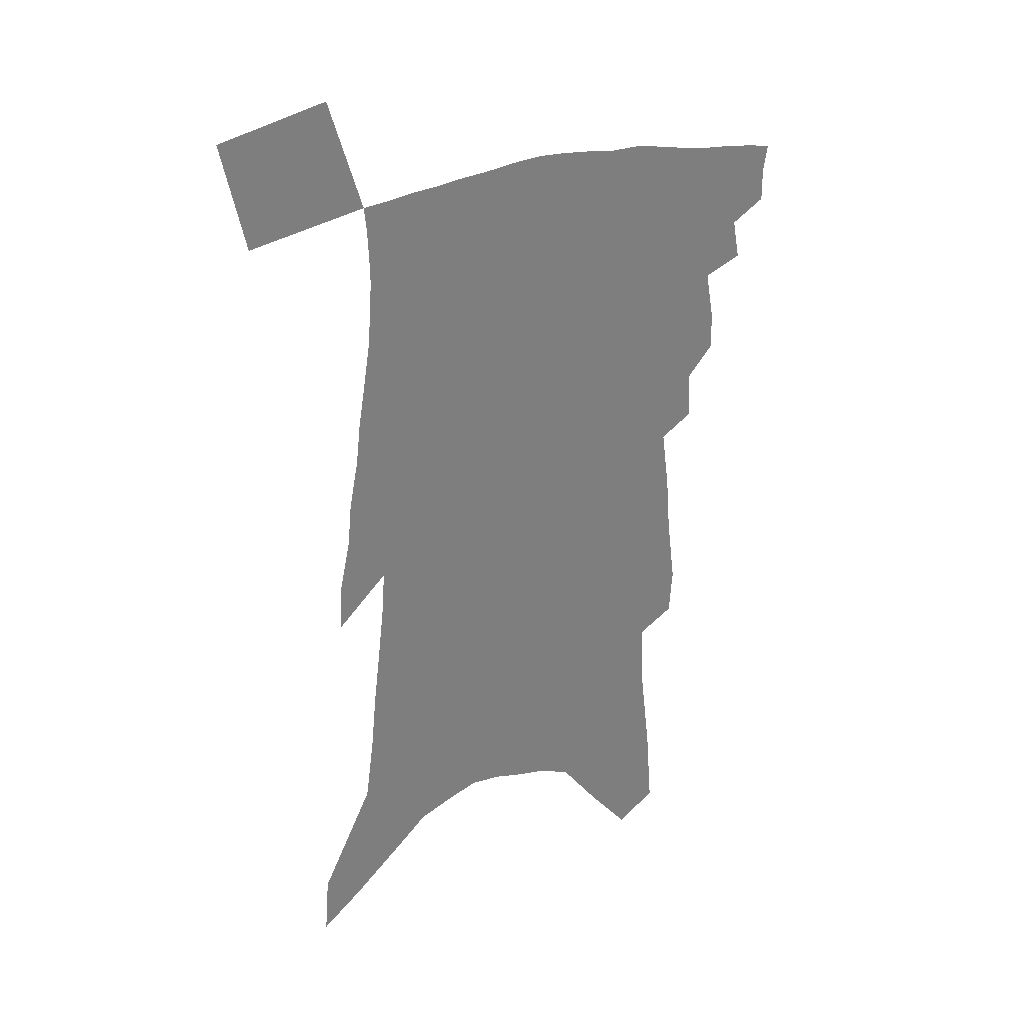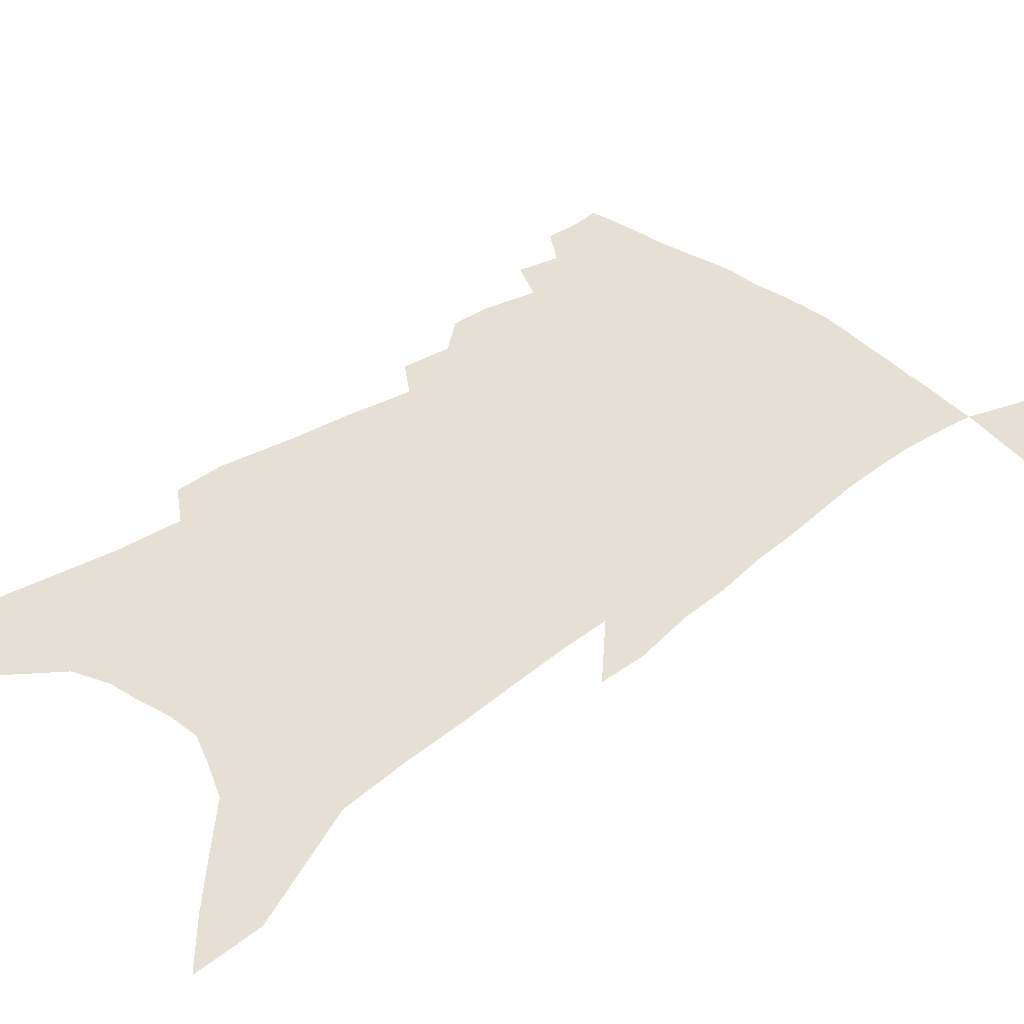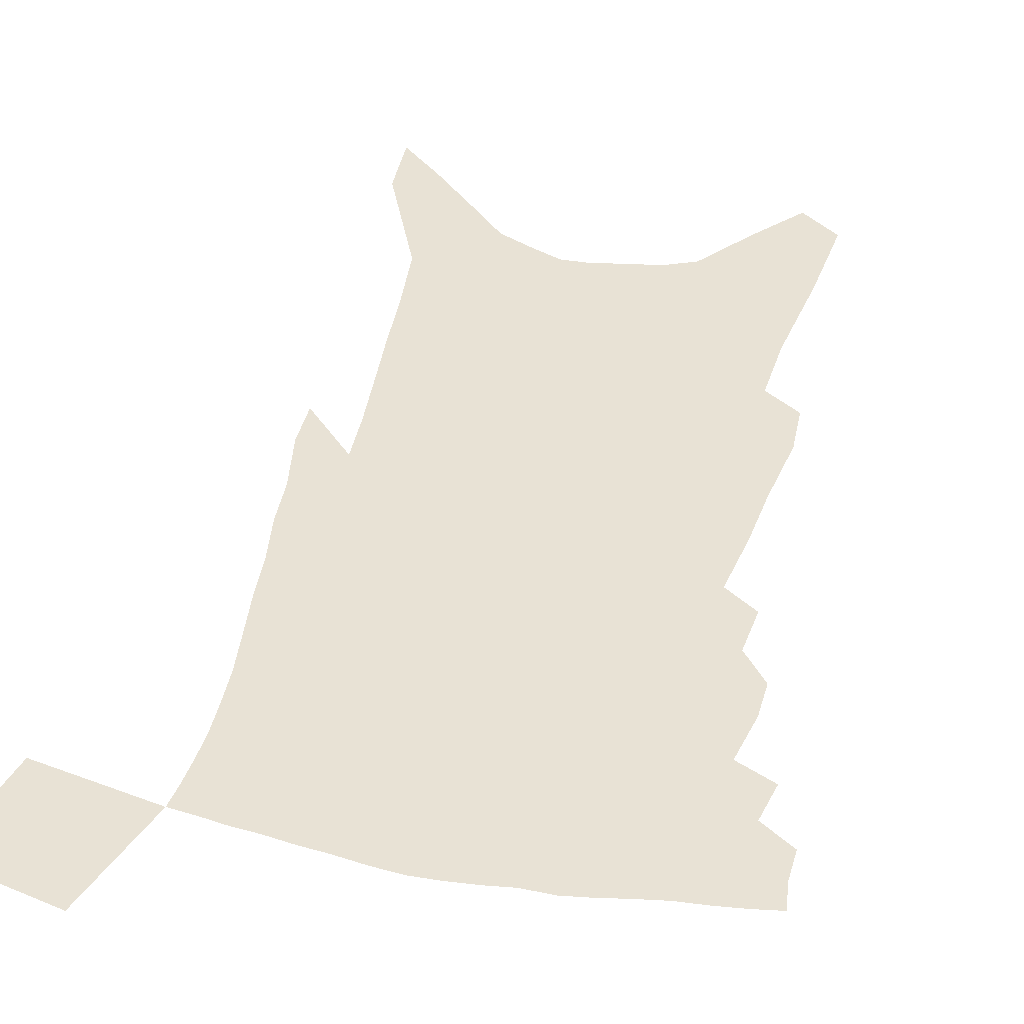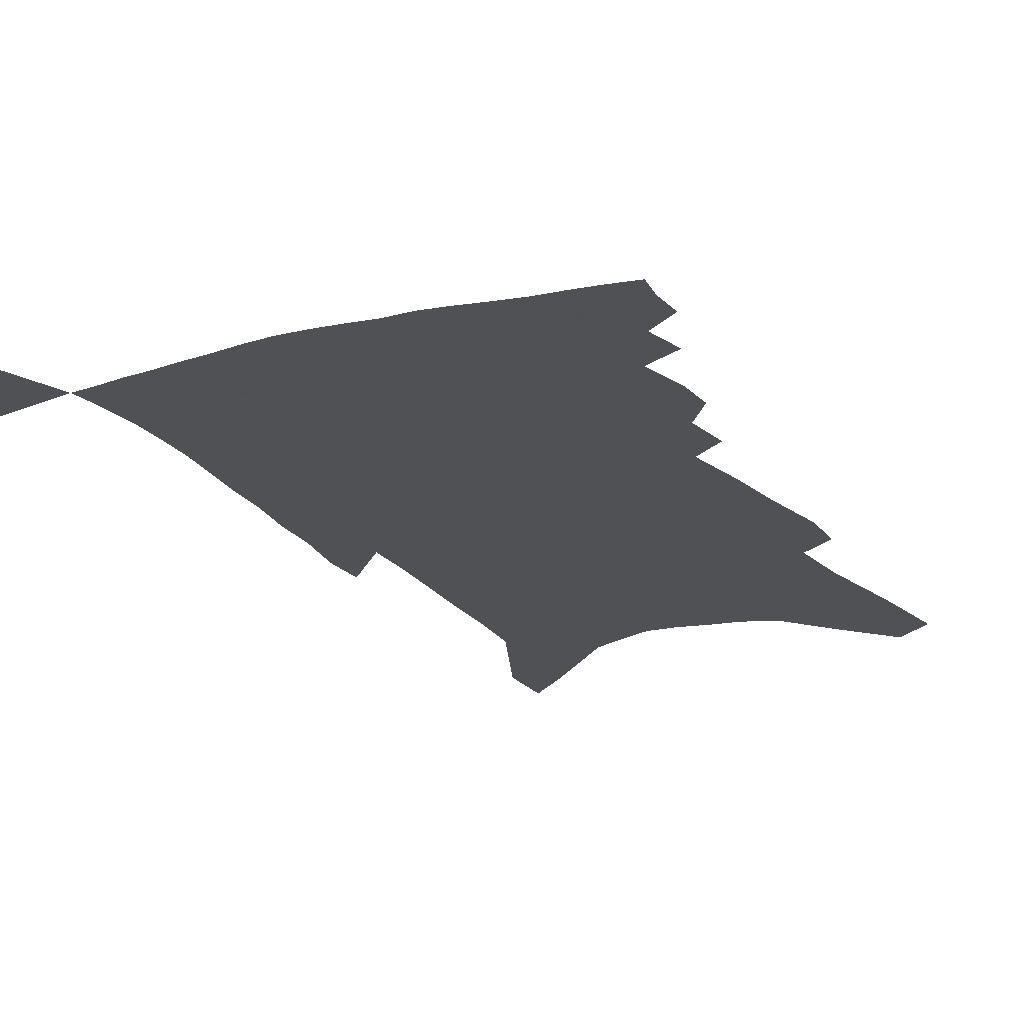
<metadata>
{"format":"obj","ext":"obj","renderer":"f3d","projection":"perspective","resolution":1024,"background":"white","views":[{"elev":31.9,"azim":152.8,"up":"+Y"},{"elev":38.1,"azim":49.0,"up":"+Z"},{"elev":40.9,"azim":-164.8,"up":"+Z"},{"elev":-19.5,"azim":-151.3,"up":"+Z"}]}
</metadata>
<code>
v 479.8 387.2 0
v 479.9 399.3 0
v 478.3 409.6 0
v 489.5 364.3 0
v 492.1 379.3 0
v 491.1 390.2 0
v 490 400.8 0
v 488.2 411.6 0
v 500.1 325.4 0
v 500.2 339.3 0
v 503.5 358.2 0
v 503.6 370.6 0
v 503.3 381.9 0
v 501.7 392.1 0
v 500.1 402.5 0
v 498.3 413.1 0
v 508.8 295.7 0
v 510.2 313.4 0
v 512.3 331.5 0
v 513.3 346.6 0
v 515 362.1 0
v 514.5 373.3 0
v 513.5 383.6 0
v 512.1 393.7 0
v 510.6 403.9 0
v 509 414.3 0
v 514.4 198 0
v 513.2 216 0
v 516.5 242.4 0
v 518.1 264 0
v 521.1 287.6 0
v 521.9 304.7 0
v 525.2 325.9 0
v 525.4 339.2 0
v 525 351.3 0
v 525.2 363.9 0
v 524.7 374.9 0
v 523.5 385.1 0
v 522.2 395.2 0
v 520.7 405.5 0
v 519 416.3 0
v 520 94.85 0
v 522.6 128.2 0
v 526.9 165.2 0
v 527.9 189.5 0
v 529.9 216.3 0
v 529.9 236 0
v 531.3 257.6 0
v 532.6 277.8 0
v 533.3 295.3 0
v 533.7 310.8 0
v 535.7 329.2 0
v 535.6 341.6 0
v 535.8 354.6 0
v 535.3 365.4 0
v 534.9 376.3 0
v 533.5 386.4 0
v 532.4 396.6 0
v 530.9 406.8 0
v 529.1 418.6 0
v 534.8 84.29 0
v 536.8 117.9 0
v 538.9 150.3 0
v 540.4 178.2 0
v 541.1 201.7 0
v 543.5 230.4 0
v 543.5 249.2 0
v 543.3 266.1 0
v 543.1 281.7 0
v 544 299.7 0
v 545.3 317.5 0
v 545.7 331.5 0
v 545.9 344.3 0
v 546 356.6 0
v 545.6 367.2 0
v 545.4 377.8 0
v 544 387.7 0
v 542.7 398.1 0
v 541.1 409 0
v 539.2 420.5 0
v 550 103.3 0
v 552.1 138.2 0
v 553.9 169.5 0
v 553.3 189.7 0
v 553.1 210.5 0
v 554.9 238.3 0
v 554.7 255.7 0
v 555.1 274.3 0
v 554.3 287.9 0
v 554.8 304.5 0
v 555.6 320.9 0
v 555.8 334.1 0
v 556 346.8 0
v 555.9 358.1 0
v 555.8 368.9 0
v 555.1 378.8 0
v 554.2 388.7 0
v 553.5 398.8 0
v 552 409.3 0
v 550.2 420.7 0
v 565 123.7 0
v 565.6 153.4 0
v 565 174.4 0
v 564.5 195.3 0
v 565.1 220.7 0
v 565 239.6 0
v 565.1 259.7 0
v 565 276.3 0
v 564.8 292.2 0
v 565.2 308.6 0
v 565.5 323.5 0
v 565.2 334.6 0
v 565.7 348.2 0
v 565.8 359.7 0
v 565.6 369.8 0
v 564.8 379.5 0
v 564.5 389.6 0
v 563.7 399.6 0
v 562.3 410.2 0
v 560.3 422.4 0
v 577 129.3 0
v 577 159 0
v 576.4 181.9 0
v 575.3 198.1 0
v 575.6 223.3 0
v 575.3 242.2 0
v 575 259.7 0
v 574.8 276.9 0
v 574.5 291.6 0
v 574.7 307.8 0
v 574.9 324 0
v 575.4 338.1 0
v 575.1 348.7 0
v 575.2 360.1 0
v 575.4 370.7 0
v 575 380.4 0
v 574.9 390.4 0
v 574.2 400.1 0
v 572.4 411.5 0
v 570.5 423.6 0
v 588.7 131.5 0
v 588.1 161.1 0
v 587.2 183.5 0
v 586.7 207.5 0
v 586.1 226 0
v 585.7 247.4 0
v 585.2 262.8 0
v 585.1 281.8 0
v 584.9 296.2 0
v 584.6 310.7 0
v 584.6 326.1 0
v 584.6 338.9 0
v 584.7 350.3 0
v 584.9 361.8 0
v 584.8 371 0
v 585.2 381.5 0
v 584.7 391 0
v 584.1 400.6 0
v 582.5 412.3 0
v 580.8 424.3 0
v 600.2 134.4 0
v 599.2 160.5 0
v 598.2 183.6 0
v 597.6 203.7 0
v 596.6 224.1 0
v 595.9 244.8 0
v 595.2 264.1 0
v 595.1 278.7 0
v 594.4 298 0
v 594.2 311.2 0
v 593.9 325.9 0
v 594 337.2 0
v 594 350.6 0
v 594.1 361.2 0
v 594.6 372.4 0
v 594.7 382.1 0
v 594.5 391.5 0
v 593.8 401.7 0
v 592.8 412.5 0
v 591.6 423.7 0
v 611.7 135.2 0
v 611 156 0
v 609.2 181.7 0
v 608.3 203.2 0
v 606.9 224.8 0
v 606 245.5 0
v 605.5 261.7 0
v 604.7 279.3 0
v 604.4 295 0
v 603.8 310.5 0
v 603.4 324.7 0
v 603.3 339.7 0
v 603.3 350.3 0
v 603.5 360.7 0
v 603.7 372.3 0
v 604 382.2 0
v 604.2 391.6 0
v 604.6 401.3 0
v 604 411.4 0
v 602.9 422.4 0
v 623.9 130.6 0
v 622.5 154.1 0
v 621.6 174 0
v 619.7 198.7 0
v 617.2 225.7 0
v 616.1 244.9 0
v 615.7 260.4 0
v 614.4 279.2 0
v 614.7 291.4 0
v 613.8 307.5 0
v 613.3 321.6 0
v 612.3 338.9 0
v 612.3 350.7 0
v 612.7 360.6 0
v 613 371.4 0
v 613.3 381.5 0
v 613.8 391.4 0
v 614.6 401 0
v 614.2 410.8 0
v 613.4 421.7 0
v 636.4 125.3 0
v 635.2 147.7 0
v 632.6 174.2 0
v 631.4 194.3 0
v 629.1 218 0
v 627.5 238.6 0
v 627.3 254.2 0
v 625.4 273.8 0
v 624.5 290.1 0
v 623.7 305.6 0
v 623 320.3 0
v 622.9 333.7 0
v 621.8 348.5 0
v 622.2 359.2 0
v 622.3 370.4 0
v 622.6 381.8 0
v 623.1 390.9 0
v 623.7 400.8 0
v 624.2 410.1 0
v 623.9 420.4 0
v 652.3 110.2 0
v 649.3 137.2 0
v 646.2 163.8 0
v 644.3 186 0
v 640.8 212.3 0
v 639.7 231.2 0
v 638.6 249.2 0
v 636.7 268.3 0
v 635.2 285.8 0
v 634.9 300.2 0
v 633.1 317.3 0
v 633.1 330.2 0
v 631.9 345 0
v 631.8 357.2 0
v 632 368.4 0
v 631.8 380.4 0
v 632.4 390.7 0
v 632.9 400.3 0
v 633.5 409.6 0
v 633.7 419.8 0
v 668.6 94.95 0
v 665.2 122.8 0
v 662.4 148.2 0
v 659.1 173.9 0
v 656.9 196.5 0
v 654.4 218.7 0
v 652.1 239.3 0
v 650.8 257.3 0
v 649.7 274.5 0
v 647.4 292.5 0
v 645.4 309.7 0
v 644.2 324.9 0
v 644.8 337.3 0
v 642.1 353.9 0
v 641.5 367 0
v 640.7 379.8 0
v 641.8 389.4 0
v 642.1 399.7 0
v 642.8 409.1 0
v 643.6 418.6 0
v 684.9 81.09 0
v 683 105.2 0
v 670.5 237.8 0
v 669.9 254.7 0
v 665.3 276.6 0
v 663.8 293.5 0
v 660.2 312.3 0
v 658.5 328.1 0
v 655.9 344.8 0
v 653.4 360.8 0
v 652.3 374.4 0
v 651.5 387.5 0
v 651.7 398.2 0
v 652.2 408.2 0
v 653.1 417.7 0
v 665.6 460.5 0
v 698 410.2 0
v 707 451.9 0
f 5 6 1
f 1 6 2
f 6 7 2
f 2 7 3
f 7 8 3
f 11 12 4
f 4 12 5
f 12 13 5
f 5 13 6
f 13 14 6
f 6 14 7
f 14 15 7
f 7 15 8
f 15 16 8
f 18 19 9
f 9 19 10
f 19 20 10
f 10 20 11
f 20 21 11
f 11 21 12
f 21 22 12
f 12 22 13
f 22 23 13
f 13 23 14
f 23 24 14
f 14 24 15
f 24 25 15
f 15 25 16
f 25 26 16
f 31 32 17
f 17 32 18
f 32 33 18
f 18 33 19
f 33 34 19
f 19 34 20
f 34 35 20
f 20 35 21
f 35 36 21
f 21 36 22
f 36 37 22
f 22 37 23
f 37 38 23
f 23 38 24
f 38 39 24
f 24 39 25
f 39 40 25
f 25 40 26
f 40 41 26
f 45 46 27
f 27 46 28
f 46 47 28
f 28 47 29
f 47 48 29
f 29 48 30
f 48 49 30
f 30 49 31
f 49 50 31
f 31 50 32
f 50 51 32
f 32 51 33
f 51 52 33
f 33 52 34
f 52 53 34
f 34 53 35
f 53 54 35
f 35 54 36
f 54 55 36
f 36 55 37
f 55 56 37
f 37 56 38
f 56 57 38
f 38 57 39
f 57 58 39
f 39 58 40
f 58 59 40
f 40 59 41
f 59 60 41
f 61 62 42
f 42 62 43
f 62 63 43
f 43 63 44
f 63 64 44
f 44 64 45
f 64 65 45
f 45 65 46
f 65 66 46
f 46 66 47
f 66 67 47
f 47 67 48
f 67 68 48
f 48 68 49
f 68 69 49
f 49 69 50
f 69 70 50
f 50 70 51
f 70 71 51
f 51 71 52
f 71 72 52
f 52 72 53
f 72 73 53
f 53 73 54
f 73 74 54
f 54 74 55
f 74 75 55
f 55 75 56
f 75 76 56
f 56 76 57
f 76 77 57
f 57 77 58
f 77 78 58
f 58 78 59
f 78 79 59
f 59 79 60
f 79 80 60
f 61 81 62
f 81 82 62
f 62 82 63
f 82 83 63
f 63 83 64
f 83 84 64
f 64 84 65
f 84 85 65
f 65 85 66
f 85 86 66
f 66 86 67
f 86 87 67
f 67 87 68
f 87 88 68
f 68 88 69
f 88 89 69
f 69 89 70
f 89 90 70
f 70 90 71
f 90 91 71
f 71 91 72
f 91 92 72
f 72 92 73
f 92 93 73
f 73 93 74
f 93 94 74
f 74 94 75
f 94 95 75
f 75 95 76
f 95 96 76
f 76 96 77
f 96 97 77
f 77 97 78
f 97 98 78
f 78 98 79
f 98 99 79
f 79 99 80
f 99 100 80
f 81 101 82
f 101 102 82
f 82 102 83
f 102 103 83
f 83 103 84
f 103 104 84
f 84 104 85
f 104 105 85
f 85 105 86
f 105 106 86
f 86 106 87
f 106 107 87
f 87 107 88
f 107 108 88
f 88 108 89
f 108 109 89
f 89 109 90
f 109 110 90
f 90 110 91
f 110 111 91
f 91 111 92
f 111 112 92
f 92 112 93
f 112 113 93
f 93 113 94
f 113 114 94
f 94 114 95
f 114 115 95
f 95 115 96
f 115 116 96
f 96 116 97
f 116 117 97
f 97 117 98
f 117 118 98
f 98 118 99
f 118 119 99
f 99 119 100
f 119 120 100
f 101 121 102
f 121 122 102
f 102 122 103
f 122 123 103
f 103 123 104
f 123 124 104
f 104 124 105
f 124 125 105
f 105 125 106
f 125 126 106
f 106 126 107
f 126 127 107
f 107 127 108
f 127 128 108
f 108 128 109
f 128 129 109
f 109 129 110
f 129 130 110
f 110 130 111
f 130 131 111
f 111 131 112
f 131 132 112
f 112 132 113
f 132 133 113
f 113 133 114
f 133 134 114
f 114 134 115
f 134 135 115
f 115 135 116
f 135 136 116
f 116 136 117
f 136 137 117
f 117 137 118
f 137 138 118
f 118 138 119
f 138 139 119
f 119 139 120
f 139 140 120
f 121 141 122
f 141 142 122
f 122 142 123
f 142 143 123
f 123 143 124
f 143 144 124
f 124 144 125
f 144 145 125
f 125 145 126
f 145 146 126
f 126 146 127
f 146 147 127
f 127 147 128
f 147 148 128
f 128 148 129
f 148 149 129
f 129 149 130
f 149 150 130
f 130 150 131
f 150 151 131
f 131 151 132
f 151 152 132
f 132 152 133
f 152 153 133
f 133 153 134
f 153 154 134
f 134 154 135
f 154 155 135
f 135 155 136
f 155 156 136
f 136 156 137
f 156 157 137
f 137 157 138
f 157 158 138
f 138 158 139
f 158 159 139
f 139 159 140
f 159 160 140
f 141 161 142
f 161 162 142
f 142 162 143
f 162 163 143
f 143 163 144
f 163 164 144
f 144 164 145
f 164 165 145
f 145 165 146
f 165 166 146
f 146 166 147
f 166 167 147
f 147 167 148
f 167 168 148
f 148 168 149
f 168 169 149
f 149 169 150
f 169 170 150
f 150 170 151
f 170 171 151
f 151 171 152
f 171 172 152
f 152 172 153
f 172 173 153
f 153 173 154
f 173 174 154
f 154 174 155
f 174 175 155
f 155 175 156
f 175 176 156
f 156 176 157
f 176 177 157
f 157 177 158
f 177 178 158
f 158 178 159
f 178 179 159
f 159 179 160
f 179 180 160
f 161 181 162
f 181 182 162
f 162 182 163
f 182 183 163
f 163 183 164
f 183 184 164
f 164 184 165
f 184 185 165
f 165 185 166
f 185 186 166
f 166 186 167
f 186 187 167
f 167 187 168
f 187 188 168
f 168 188 169
f 188 189 169
f 169 189 170
f 189 190 170
f 170 190 171
f 190 191 171
f 171 191 172
f 191 192 172
f 172 192 173
f 192 193 173
f 173 193 174
f 193 194 174
f 174 194 175
f 194 195 175
f 175 195 176
f 195 196 176
f 176 196 177
f 196 197 177
f 177 197 178
f 197 198 178
f 178 198 179
f 198 199 179
f 179 199 180
f 199 200 180
f 181 201 182
f 201 202 182
f 182 202 183
f 202 203 183
f 183 203 184
f 203 204 184
f 184 204 185
f 204 205 185
f 185 205 186
f 205 206 186
f 186 206 187
f 206 207 187
f 187 207 188
f 207 208 188
f 188 208 189
f 208 209 189
f 189 209 190
f 209 210 190
f 190 210 191
f 210 211 191
f 191 211 192
f 211 212 192
f 192 212 193
f 212 213 193
f 193 213 194
f 213 214 194
f 194 214 195
f 214 215 195
f 195 215 196
f 215 216 196
f 196 216 197
f 216 217 197
f 197 217 198
f 217 218 198
f 198 218 199
f 218 219 199
f 199 219 200
f 219 220 200
f 201 221 202
f 221 222 202
f 202 222 203
f 222 223 203
f 203 223 204
f 223 224 204
f 204 224 205
f 224 225 205
f 205 225 206
f 225 226 206
f 206 226 207
f 226 227 207
f 207 227 208
f 227 228 208
f 208 228 209
f 228 229 209
f 209 229 210
f 229 230 210
f 210 230 211
f 230 231 211
f 211 231 212
f 231 232 212
f 212 232 213
f 232 233 213
f 213 233 214
f 233 234 214
f 214 234 215
f 234 235 215
f 215 235 216
f 235 236 216
f 216 236 217
f 236 237 217
f 217 237 218
f 237 238 218
f 218 238 219
f 238 239 219
f 219 239 220
f 239 240 220
f 221 241 222
f 241 242 222
f 222 242 223
f 242 243 223
f 223 243 224
f 243 244 224
f 224 244 225
f 244 245 225
f 225 245 226
f 245 246 226
f 226 246 227
f 246 247 227
f 227 247 228
f 247 248 228
f 228 248 229
f 248 249 229
f 229 249 230
f 249 250 230
f 230 250 231
f 250 251 231
f 231 251 232
f 251 252 232
f 232 252 233
f 252 253 233
f 233 253 234
f 253 254 234
f 234 254 235
f 254 255 235
f 235 255 236
f 255 256 236
f 236 256 237
f 256 257 237
f 237 257 238
f 257 258 238
f 238 258 239
f 258 259 239
f 239 259 240
f 259 260 240
f 241 261 242
f 261 262 242
f 242 262 243
f 262 263 243
f 243 263 244
f 263 264 244
f 244 264 245
f 264 265 245
f 245 265 246
f 265 266 246
f 246 266 247
f 266 267 247
f 247 267 248
f 267 268 248
f 248 268 249
f 268 269 249
f 249 269 250
f 269 270 250
f 250 270 251
f 270 271 251
f 251 271 252
f 271 272 252
f 252 272 253
f 272 273 253
f 253 273 254
f 273 274 254
f 254 274 255
f 274 275 255
f 255 275 256
f 275 276 256
f 256 276 257
f 276 277 257
f 257 277 258
f 277 278 258
f 258 278 259
f 278 279 259
f 259 279 260
f 279 280 260
f 261 281 262
f 281 282 262
f 262 282 263
f 268 283 269
f 283 284 269
f 269 284 270
f 284 285 270
f 270 285 271
f 285 286 271
f 271 286 272
f 286 287 272
f 272 287 273
f 287 288 273
f 273 288 274
f 288 289 274
f 274 289 275
f 289 290 275
f 275 290 276
f 290 291 276
f 276 291 277
f 291 292 277
f 277 292 278
f 292 293 278
f 278 293 279
f 293 294 279
f 279 294 280
f 294 295 280
f 295 297 296
f 297 298 296

</code>
